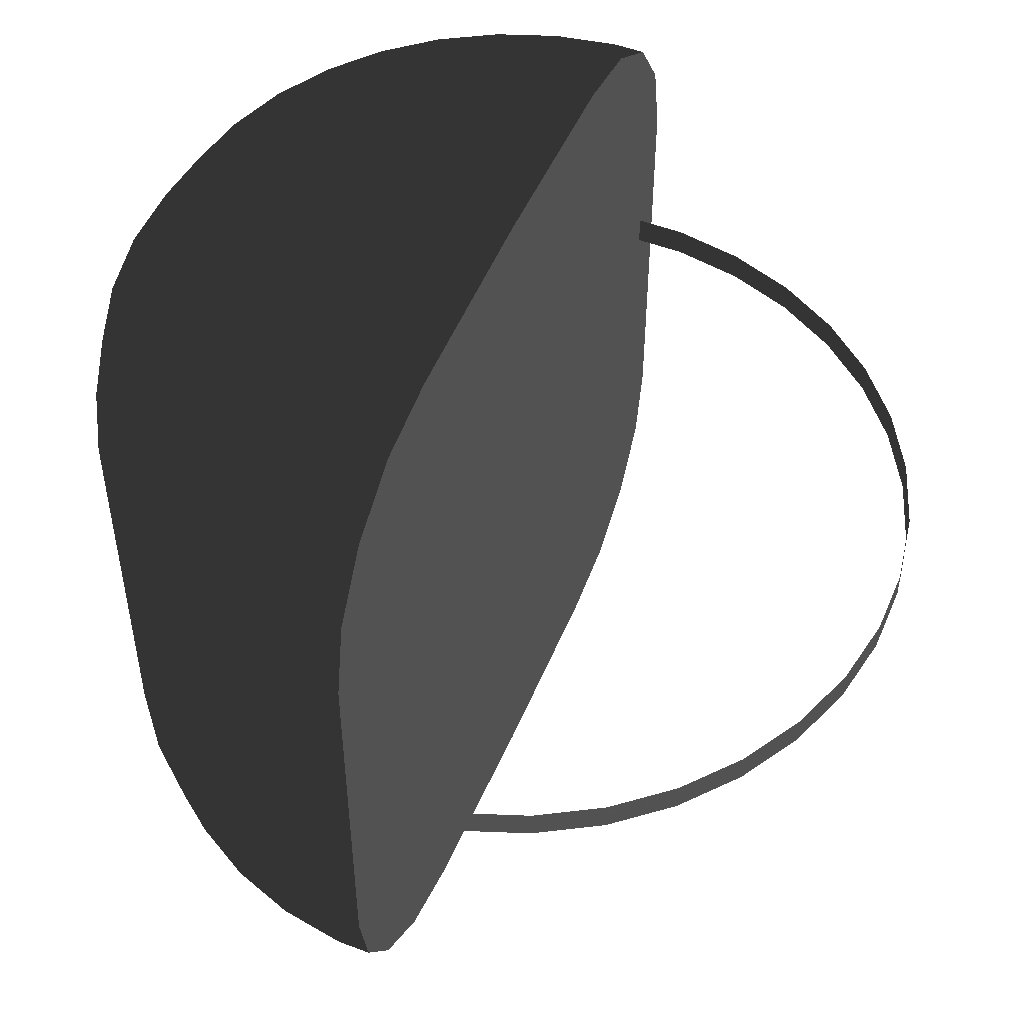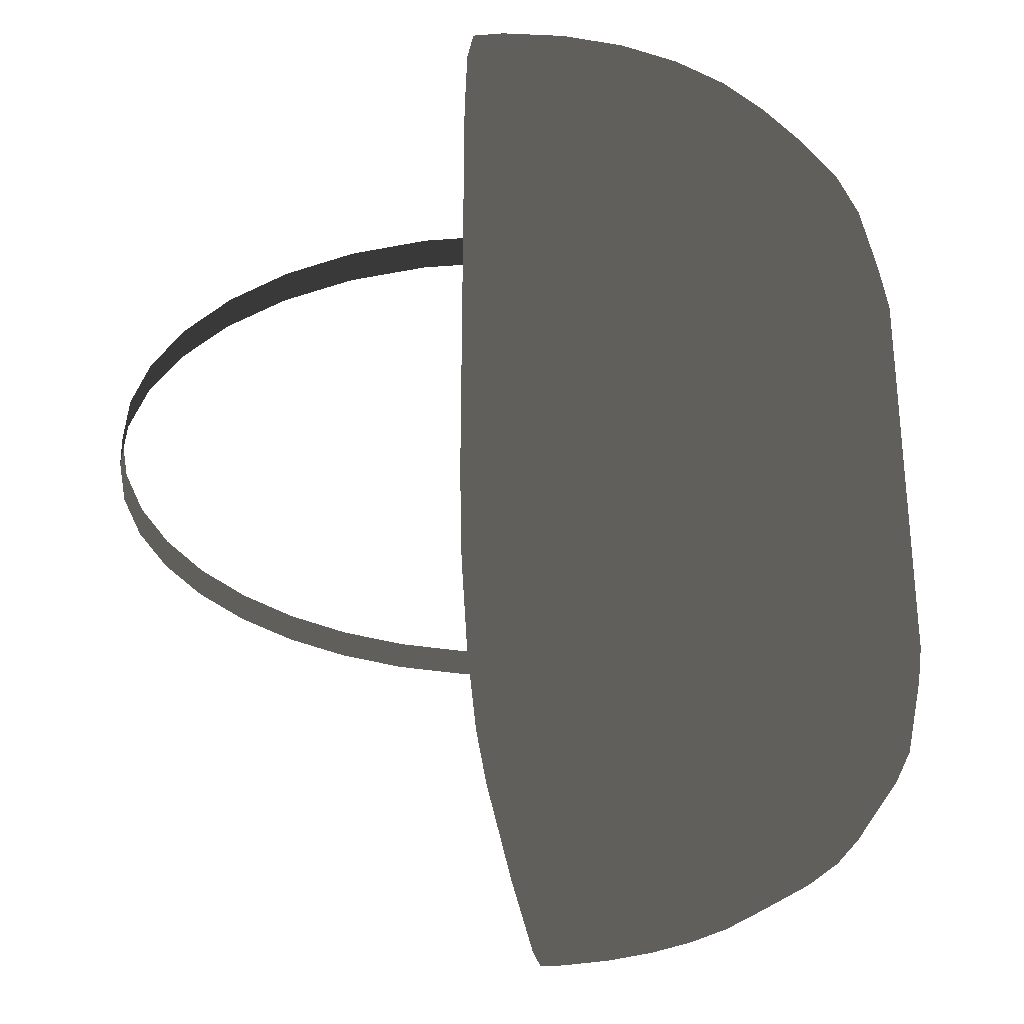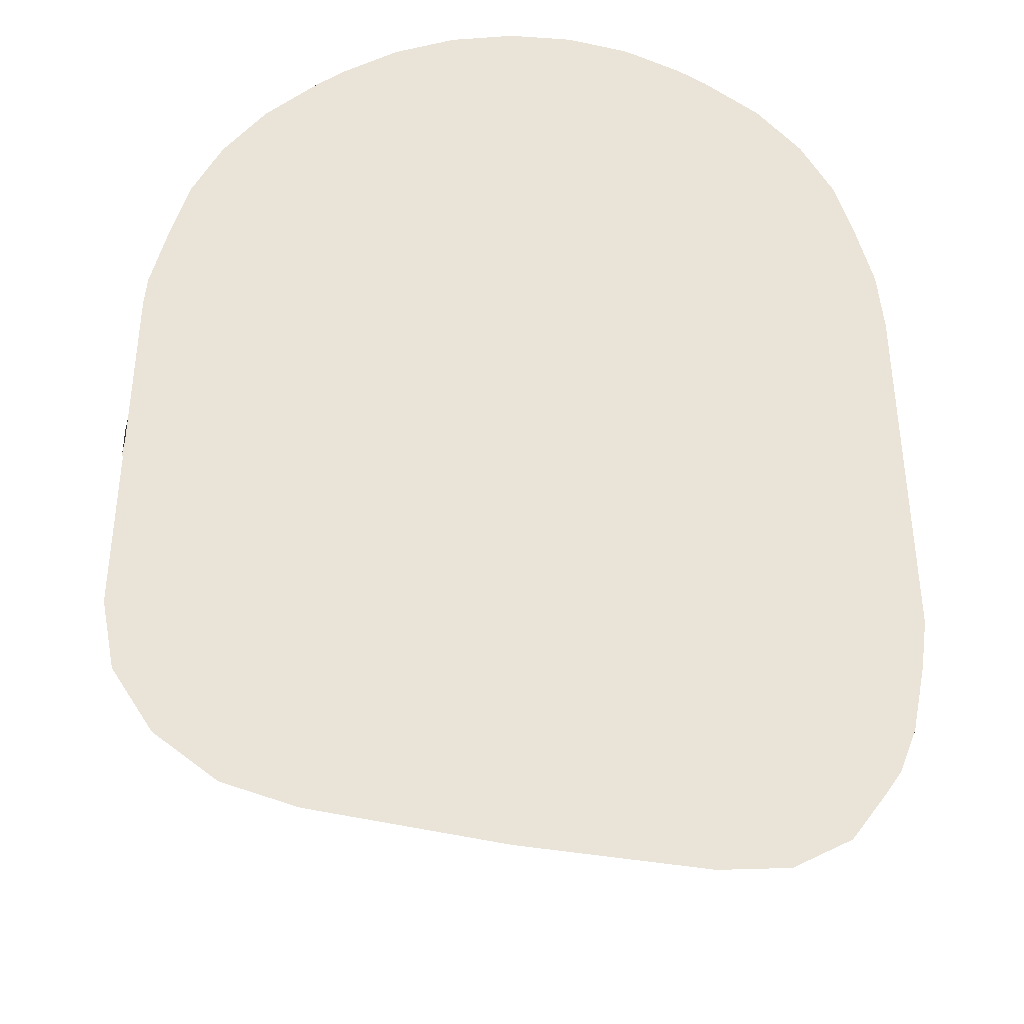
<metadata>
{"format":"obj","ext":"obj","renderer":"f3d","projection":"perspective","resolution":1024,"background":"white","views":[{"elev":50.8,"azim":-67.5,"up":"+Y"},{"elev":-31.2,"azim":96.3,"up":"+Y"},{"elev":-41.0,"azim":165.1,"up":"+Y"}]}
</metadata>
<code>
g Fusionbrace1
v -0.5497 4.849 0.2539
v -0.5857 4.803 0.1549
v -0.5497 4.803 0.2539
v -0.5857 4.849 0.1549
v -0.497 4.849 0.3452
v -0.604 4.803 0.05109
v -0.497 4.803 0.3452
v -0.4292 4.803 0.4259
v -0.4292 4.849 0.4259
v -0.604 4.849 0.05109
v -0.604 4.849 -0.02101
v -0.604 4.803 -0.02101
v 0.5792 4.353 -0.001597
v 0.5137 4.255 -0.04669
v 0.5792 4.353 -0.05242
v 0.5137 4.255 -0.001597
v 0.4981 4.255 -0.1355
v 0.5615 4.353 -0.1525
v 0.4158 4.189 -0.03812
v 0.4158 4.189 -0.001597
v 0.3002 4.166 -0.02802
v 0.3002 4.166 -0.001602
v 0.4031 4.189 -0.1101
v -0.001748 4.157 -0.001602
v 0.3781 4.189 -0.1787
v 0.291 4.166 -0.08005
v 0.273 4.166 -0.1297
v 0.4672 4.255 -0.2203
v 0.2466 4.166 -0.1755
v 0.3416 4.189 -0.242
v 0.5268 4.353 -0.248
v 0.5838 4.469 -0.1585
v 0.4221 4.255 -0.2984
v 0.2946 4.189 -0.2979
v 0.4258 4.803 0.4259
v 0.4935 4.849 0.3452
v 0.4258 4.849 0.4259
v 0.4935 4.803 0.3452
v 0.345 4.803 0.4936
v 0.5462 4.803 0.2539
v 0.345 4.849 0.4936
v 0.5462 4.849 0.2539
v 0.2538 4.803 0.5463
v 0.2538 4.849 0.5463
v 0.1547 4.803 0.5824
v 0.5822 4.849 0.1549
v 0.1547 4.849 0.5824
v 0.5822 4.803 0.1549
v 0.05095 4.803 0.6007
v 0.6005 4.803 0.05109
v 0.05095 4.849 0.6007
v 0.6005 4.849 0.05109
v 0.6005 4.849 -0.02101
v 0.6005 4.803 -0.02101
v -0.05443 4.849 0.6007
v -0.05443 4.803 0.6007
v -0.1582 4.849 0.5824
v -0.1582 4.803 0.5824
v -0.2572 4.849 0.5463
v -0.2572 4.803 0.5463
v -0.3485 4.849 0.4936
v -0.3485 4.803 0.4936
v -0.4292 4.849 0.4259
v -0.4292 4.803 0.4259
v -0.25 4.166 -0.1755
v -0.2161 4.166 -0.2159
v -0.1878 4.166 -0.2409
v -0.25 5.379 -0.1755
v -0.1878 5.379 -0.2409
v -0.2161 5.379 -0.2159
v -0.4983 4.772 -0.3493
v -0.4983 5.075 -0.3493
v -0.4304 5.075 -0.4303
v -0.4304 4.772 -0.4303
v -0.4141 5.191 -0.4139
v -0.5512 4.772 -0.2578
v -0.3495 5.075 -0.4982
v -0.4794 5.191 -0.3361
v -0.4304 4.469 -0.4303
v -0.5512 5.075 -0.2578
v -0.4983 4.469 -0.3493
v -0.5873 4.772 -0.1585
v -0.5512 4.469 -0.2578
v -0.4141 4.353 -0.4139
v -0.3495 4.469 -0.4982
v -0.3495 4.772 -0.4982
v -0.4794 4.353 -0.3361
v -0.5303 4.353 -0.248
v -0.3362 4.353 -0.4793
v -0.3676 4.255 -0.3675
v -0.2579 4.469 -0.551
v 0.1754 5.356 -0.3814
v 0.1322 5.29 -0.5014
v 0.1067 5.356 -0.4064
v 0.04335 5.29 -0.5171
v 0.04908 5.191 -0.5825
v 0.03478 5.356 -0.4191
v 0.1492 5.191 -0.5649
v 0.05109 5.075 -0.6055
v 0.2169 5.29 -0.4706
v 0.1552 5.075 -0.5872
v 0.05109 4.772 -0.6055
v 0.2447 5.191 -0.5301
v 0.295 5.29 -0.4255
v 0.2545 5.075 -0.551
v 0.1552 4.772 -0.5872
v 0.1552 4.469 -0.5872
v 0.05109 4.469 -0.6055
v 0.3327 5.191 -0.4793
v 0.1492 4.353 -0.5649
v 0.04908 4.353 -0.5825
v 0.3641 5.29 -0.3675
v 0.2447 4.353 -0.5301
v 0.346 5.075 -0.4982
v 0.2386 5.356 -0.3449
v 0.1455 5.379 -0.2666
v 0.0941 5.379 -0.2892
v 0.1843 5.379 -0.2409
v 0.03173 5.379 -0.3029
v -0.001748 5.388 -0.001602
v 0.2946 5.356 -0.2979
v 0.2126 5.379 -0.2159
v 0.2466 5.379 -0.1755
v -0.03827 5.356 -0.4191
v -0.04684 5.29 -0.5171
v -0.03521 5.379 -0.3029
v -0.1102 5.356 -0.4064
v -0.0976 5.379 -0.2892
v -0.1789 5.356 -0.3814
v -0.1489 5.379 -0.2666
v -0.2421 5.356 -0.3449
v -0.1878 5.379 -0.2409
v -0.2981 5.356 -0.2979
v -0.2161 5.379 -0.2159
v -0.241 5.379 -0.1877
v -0.3451 5.356 -0.242
v -0.2667 5.379 -0.1488
v -0.3816 5.356 -0.1787
v -0.2893 5.379 -0.09745
v -0.4066 5.356 -0.1101
v -0.303 5.379 -0.03507
v -0.4193 5.356 -0.03812
v -0.4193 5.356 -0.001597
v -0.303 5.379 -0.001597
v 0.273 5.379 -0.1297
v 0.3781 5.356 -0.1787
v 0.291 5.379 -0.08005
v 0.3002 5.379 -0.02802
v 0.3002 5.379 -0.001602
v 0.4158 5.356 -0.001597
v 0.4031 5.356 -0.1101
v 0.4158 5.356 -0.03812
v 0.5137 5.29 -0.001597
v 0.4981 5.29 -0.1355
v 0.5137 5.29 -0.04669
v 0.5792 5.191 -0.001597
v 0.5792 5.191 -0.05242
v 0.6022 5.075 -0.001597
v 0.4672 5.29 -0.2203
v 0.5615 5.191 -0.1525
v 0.3416 5.356 -0.242
v 0.4221 5.29 -0.2984
v 0.5268 5.191 -0.248
v 0.6022 5.075 -0.05443
v 0.5838 5.075 -0.1585
v 0.4759 5.191 -0.3361
v 0.5477 5.075 -0.2578
v 0.6022 4.772 -0.05443
v 0.6022 4.772 -0.001597
v 0.6022 4.469 -0.001597
v 0.5838 4.772 -0.1585
v 0.6022 4.469 -0.05443
v 0.5477 4.772 -0.2578
v 0.2126 4.166 -0.2159
v 0.3641 4.255 -0.3675
v 0.1843 4.166 -0.2409
v 0.2386 4.189 -0.3449
v 0.1455 4.166 -0.2666
v 0.1754 4.189 -0.3814
v 0.0941 4.166 -0.2892
v 0.295 4.255 -0.4255
v 0.1067 4.189 -0.4064
v 0.4759 4.353 -0.3361
v 0.3327 4.353 -0.4793
v 0.5477 4.469 -0.2578
v 0.4106 4.353 -0.4139
v 0.4948 4.469 -0.3493
v 0.4948 4.772 -0.3493
v 0.4948 5.075 -0.3493
v 0.4269 4.772 -0.4303
v 0.4269 4.469 -0.4303
v 0.346 4.469 -0.4982
v 0.346 4.772 -0.4982
v 0.4269 5.075 -0.4303
v 0.4106 5.191 -0.4139
v 0.2545 4.772 -0.551
v 0.2545 4.469 -0.551
v 0.2169 4.255 -0.4706
v 0.1322 4.255 -0.5014
v 0.04335 4.255 -0.5171
v -0.05257 4.353 -0.5825
v -0.04684 4.255 -0.5171
v 0.03478 4.189 -0.4191
v -0.03827 4.189 -0.4191
v -0.1102 4.189 -0.4064
v -0.1357 4.255 -0.5014
v -0.2204 4.255 -0.4706
v -0.1789 4.189 -0.3814
v 0.03173 4.166 -0.3029
v -0.03521 4.166 -0.3029
v -0.0976 4.166 -0.2892
v -0.1489 4.166 -0.2666
v -0.2421 4.189 -0.3449
v -0.1878 4.166 -0.2409
v -0.2981 4.189 -0.2979
v -0.2161 4.166 -0.2159
v -0.241 4.166 -0.1877
v -0.3451 4.189 -0.242
v -0.2667 4.166 -0.1488
v -0.3816 4.189 -0.1787
v -0.2893 4.166 -0.09745
v -0.4066 4.189 -0.1101
v -0.303 4.166 -0.03507
v -0.303 4.166 -0.001597
v -0.4193 4.189 -0.03812
v -0.4193 4.189 -0.001597
v -0.4256 4.255 -0.2984
v -0.5873 4.469 -0.1585
v -0.4707 4.255 -0.2203
v -0.565 4.353 -0.1525
v -0.3451 4.189 -0.242
v -0.2981 4.189 -0.2979
v -0.3816 4.189 -0.1787
v -0.2421 4.189 -0.3449
v -0.5016 4.255 -0.1355
v -0.4066 4.189 -0.1101
v -0.2985 4.255 -0.4255
v -0.1789 4.189 -0.3814
v -0.2204 4.255 -0.4706
v -0.2482 4.353 -0.5301
v -0.1527 4.353 -0.5649
v -0.1357 4.255 -0.5014
v -0.1586 4.469 -0.5872
v -0.2579 4.772 -0.551
v -0.05257 4.353 -0.5825
v -0.04684 4.255 -0.5171
v -0.05458 4.469 -0.6055
v 0.05109 4.469 -0.6055
v 0.04908 4.353 -0.5825
v -0.1586 4.772 -0.5872
v -0.05458 4.772 -0.6055
v 0.05109 4.772 -0.6055
v 0.05109 5.075 -0.6055
v -0.05458 5.075 -0.6055
v -0.1586 5.075 -0.5872
v -0.05257 5.191 -0.5825
v 0.04908 5.191 -0.5825
v 0.04335 5.29 -0.5171
v -0.04684 5.29 -0.5171
v -0.2579 5.075 -0.551
v -0.1527 5.191 -0.5649
v -0.2482 5.191 -0.5301
v -0.3362 5.191 -0.4793
v -0.1357 5.29 -0.5014
v -0.1102 5.356 -0.4064
v -0.03827 5.356 -0.4191
v -0.2204 5.29 -0.4706
v -0.1789 5.356 -0.3814
v -0.2985 5.29 -0.4255
v -0.2421 5.356 -0.3449
v -0.3676 5.29 -0.3675
v -0.2981 5.356 -0.2979
v -0.3451 5.356 -0.242
v -0.4256 5.29 -0.2984
v -0.5303 5.191 -0.248
v -0.4707 5.29 -0.2203
v -0.3816 5.356 -0.1787
v -0.5016 5.29 -0.1355
v -0.4066 5.356 -0.1101
v -0.565 5.191 -0.1525
v -0.5873 5.075 -0.1585
v -0.5172 5.29 -0.04669
v -0.4193 5.356 -0.03812
v -0.5172 5.29 -0.001596
v -0.4193 5.356 -0.001597
v -0.5827 5.191 -0.001596
v -0.5827 5.191 -0.05242
v -0.6057 5.075 -0.001597
v -0.6057 5.075 -0.05443
v -0.6057 4.772 -0.001597
v -0.6057 4.772 -0.05443
v -0.6057 4.469 -0.05443
v -0.6057 4.469 -0.001597
v -0.5827 4.353 -0.05242
v -0.5827 4.353 -0.001597
v -0.5172 4.255 -0.04669
v -0.5172 4.255 -0.001597
v -0.4193 4.189 -0.03812
v -0.4193 4.189 -0.001597
v 0.4258 4.803 0.4259
v 0.4935 4.849 0.3452
v 0.4935 4.803 0.3452
v 0.5462 4.803 0.2539
v 0.4258 4.849 0.4259
v 0.5462 4.849 0.2539
v 0.345 4.803 0.4936
v 0.5822 4.849 0.1549
v 0.345 4.849 0.4936
v 0.5822 4.803 0.1549
v 0.2538 4.803 0.5463
v 0.2538 4.849 0.5463
v 0.1547 4.803 0.5824
v 0.6005 4.803 0.05109
v 0.1547 4.849 0.5824
v 0.6005 4.849 0.05109
v 0.6008 4.849 -0.02101
v 0.6008 4.803 -0.02101
v 0.05095 4.803 0.6007
v 0.05095 4.849 0.6007
v -0.05443 4.849 0.6007
v -0.05443 4.803 0.6007
v -0.1582 4.849 0.5824
v -0.1582 4.803 0.5824
v -0.2572 4.849 0.5463
v -0.2572 4.803 0.5463
v -0.3485 4.849 0.4936
v -0.3485 4.803 0.4936
v -0.4292 4.849 0.4259
v -0.4292 4.803 0.4259
v -0.5497 4.849 0.2539
v -0.5857 4.803 0.1549
v -0.5857 4.849 0.1549
v -0.5497 4.803 0.2539
v -0.604 4.803 0.05109
v -0.497 4.849 0.3452
v -0.604 4.849 0.05109
v -0.497 4.803 0.3452
v -0.6043 4.849 -0.02101
v -0.6043 4.803 -0.02101
v -0.4292 4.803 0.4259
v -0.4292 4.849 0.4259
f 1 2 3
f 2 1 4
f 3 5 1
f 4 6 2
f 5 3 7
f 8 5 7
f 5 8 9
f 6 4 10
f 11 6 10
f 6 11 12
f 13 14 15
f 14 13 16
f 17 15 14
f 15 17 18
f 16 19 14
f 19 17 14
f 19 16 20
f 20 21 19
f 21 20 22
f 17 19 23
f 21 23 19
f 22 24 21
f 25 17 23
f 23 21 26
f 26 25 23
f 24 26 21
f 25 26 27
f 24 27 26
f 17 25 28
f 28 18 17
f 29 25 27
f 24 29 27
f 30 28 25
f 25 29 30
f 18 28 31
f 31 32 18
f 28 30 33
f 33 31 28
f 30 29 34
f 34 33 30
f 35 36 37
f 36 35 38
f 37 39 35
f 38 40 36
f 39 37 41
f 36 40 42
f 41 43 39
f 43 41 44
f 44 45 43
f 40 46 42
f 45 44 47
f 46 40 48
f 47 49 45
f 48 50 46
f 49 47 51
f 46 50 52
f 50 53 52
f 53 50 54
f 55 49 51
f 49 55 56
f 57 56 55
f 56 57 58
f 59 58 57
f 58 59 60
f 61 60 59
f 60 61 62
f 63 62 61
f 62 63 64
f 65 66 67
f 68 69 70
f 71 72 73
f 71 73 74
f 72 75 73
f 76 72 71
f 75 77 73
f 74 73 77
f 72 78 75
f 74 79 71
f 80 78 72
f 72 76 80
f 71 81 76
f 81 71 79
f 82 80 76
f 83 76 81
f 76 83 82
f 79 84 81
f 79 74 85
f 85 84 79
f 85 74 86
f 77 86 74
f 83 81 87
f 87 81 84
f 88 83 87
f 84 85 89
f 84 90 87
f 89 90 84
f 91 89 85
f 85 86 91
f 92 93 94
f 95 94 93
f 96 95 93
f 94 95 97
f 98 96 93
f 99 96 98
f 98 93 100
f 93 92 100
f 101 99 98
f 102 99 101
f 103 98 100
f 101 98 103
f 103 100 104
f 92 104 100
f 105 101 103
f 101 106 102
f 106 101 105
f 107 102 106
f 108 102 107
f 104 109 103
f 105 103 109
f 110 108 107
f 110 111 108
f 109 104 112
f 113 110 107
f 114 105 109
f 104 92 115
f 115 112 104
f 116 115 92
f 92 117 116
f 117 92 94
f 115 116 118
f 94 119 117
f 119 94 97
f 120 116 117
f 120 117 119
f 120 118 116
f 118 121 115
f 112 115 121
f 120 122 118
f 121 118 122
f 121 122 123
f 120 123 122
f 124 119 97
f 95 124 97
f 124 95 125
f 119 124 126
f 120 119 126
f 127 126 124
f 126 127 128
f 120 126 128
f 129 128 127
f 128 129 130
f 120 128 130
f 130 129 131
f 130 131 132
f 120 130 132
f 132 131 133
f 133 134 132
f 120 132 134
f 133 135 134
f 120 134 135
f 135 133 136
f 136 137 135
f 120 135 137
f 137 136 138
f 138 139 137
f 120 137 139
f 139 138 140
f 140 141 139
f 120 139 141
f 141 140 142
f 143 141 142
f 141 143 144
f 141 144 120
f 120 145 123
f 146 123 145
f 120 147 145
f 146 145 147
f 120 148 147
f 149 148 120
f 150 148 149
f 148 151 147
f 147 151 146
f 148 150 152
f 148 152 151
f 153 152 150
f 154 151 152
f 154 146 151
f 152 153 155
f 152 155 154
f 156 155 153
f 155 156 157
f 157 154 155
f 158 157 156
f 146 154 159
f 154 157 160
f 160 159 154
f 159 161 146
f 123 146 161
f 161 121 123
f 162 121 161
f 161 159 162
f 121 162 112
f 159 160 163
f 163 162 159
f 164 160 157
f 157 158 164
f 165 163 160
f 160 164 165
f 162 163 166
f 166 112 162
f 163 165 167
f 167 166 163
f 158 168 164
f 158 169 168
f 170 168 169
f 164 168 171
f 164 171 165
f 168 170 172
f 172 171 168
f 170 15 172
f 15 170 13
f 165 171 173
f 165 173 167
f 171 172 32
f 32 173 171
f 18 172 15
f 172 18 32
f 34 29 174
f 24 174 29
f 33 34 175
f 176 34 174
f 24 176 174
f 34 176 177
f 177 175 34
f 178 177 176
f 24 178 176
f 177 178 179
f 24 180 178
f 180 179 178
f 179 181 177
f 175 177 181
f 179 180 182
f 175 183 33
f 31 33 183
f 181 184 175
f 183 185 31
f 32 31 185
f 173 32 185
f 183 175 186
f 184 186 175
f 185 183 187
f 186 187 183
f 185 188 173
f 188 185 187
f 167 173 188
f 167 188 189
f 166 167 189
f 187 190 188
f 189 188 190
f 187 186 191
f 190 187 191
f 192 191 186
f 184 192 186
f 191 193 190
f 192 193 191
f 189 190 194
f 194 190 193
f 189 195 166
f 195 189 194
f 112 166 195
f 112 195 109
f 114 109 195
f 195 194 114
f 193 114 194
f 114 193 196
f 192 196 193
f 196 105 114
f 105 196 106
f 197 196 192
f 197 106 196
f 184 197 192
f 107 106 197
f 113 107 197
f 184 113 197
f 113 184 181
f 198 113 181
f 110 113 198
f 181 179 198
f 198 199 110
f 199 198 179
f 111 110 199
f 182 199 179
f 199 200 111
f 200 199 182
f 200 201 111
f 200 202 201
f 203 200 182
f 200 204 202
f 204 200 203
f 205 202 204
f 202 205 206
f 205 207 206
f 207 205 208
f 182 209 203
f 209 204 203
f 209 182 180
f 210 205 204
f 209 210 204
f 24 209 180
f 24 210 209
f 205 210 211
f 211 208 205
f 24 211 210
f 208 211 212
f 24 212 211
f 212 213 208
f 213 212 214
f 24 214 212
f 214 215 213
f 215 214 216
f 24 216 214
f 217 215 216
f 24 217 216
f 215 217 218
f 219 218 217
f 24 219 217
f 218 219 220
f 221 220 219
f 24 221 219
f 220 221 222
f 24 223 221
f 223 222 221
f 223 24 224
f 222 223 225
f 224 226 223
f 225 223 226
f 87 227 88
f 227 87 90
f 228 83 88
f 228 82 83
f 229 88 227
f 230 228 88
f 230 88 229
f 231 229 227
f 90 231 227
f 231 90 232
f 229 231 233
f 90 234 232
f 229 233 235
f 235 230 229
f 235 233 236
f 234 90 237
f 237 238 234
f 90 89 237
f 238 237 239
f 240 237 89
f 237 240 239
f 89 91 240
f 241 239 240
f 239 241 242
f 243 240 91
f 240 243 241
f 91 244 243
f 91 86 244
f 245 242 241
f 242 245 246
f 247 241 243
f 241 247 245
f 248 245 247
f 245 248 249
f 243 250 247
f 243 244 250
f 247 251 248
f 247 250 251
f 248 251 252
f 253 252 251
f 254 251 250
f 251 254 253
f 255 250 244
f 250 255 254
f 256 253 254
f 253 256 257
f 257 256 258
f 256 259 258
f 244 260 255
f 260 244 86
f 86 77 260
f 261 254 255
f 254 261 256
f 262 255 260
f 255 262 261
f 263 260 77
f 260 263 262
f 77 75 263
f 264 256 261
f 256 264 259
f 265 259 264
f 259 265 266
f 261 267 264
f 267 265 264
f 267 261 262
f 265 267 268
f 262 269 267
f 268 267 269
f 269 262 263
f 268 269 270
f 263 271 269
f 270 269 271
f 271 263 75
f 271 272 270
f 75 78 271
f 271 273 272
f 78 274 271
f 273 271 274
f 275 274 78
f 274 276 273
f 275 276 274
f 276 277 273
f 275 78 80
f 276 278 277
f 278 279 277
f 280 276 275
f 278 276 280
f 281 275 80
f 280 275 281
f 82 281 80
f 282 279 278
f 282 283 279
f 284 283 282
f 283 284 285
f 286 284 282
f 282 278 287
f 286 282 287
f 287 278 280
f 288 286 287
f 287 280 289
f 288 287 289
f 289 280 281
f 290 288 289
f 281 291 289
f 290 289 291
f 291 281 82
f 82 228 291
f 291 292 290
f 292 291 228
f 293 290 292
f 292 228 230
f 292 294 293
f 294 292 230
f 295 293 294
f 294 230 235
f 294 296 295
f 296 294 235
f 235 236 296
f 297 295 296
f 296 236 298
f 296 298 297
f 299 297 298
f 300 301 302
f 301 303 302
f 301 300 304
f 303 301 305
f 306 304 300
f 307 303 305
f 304 306 308
f 303 307 309
f 310 308 306
f 308 310 311
f 312 311 310
f 307 313 309
f 311 312 314
f 313 307 315
f 316 313 315
f 313 316 317
f 318 314 312
f 314 318 319
f 318 320 319
f 318 321 320
f 321 322 320
f 321 323 322
f 323 324 322
f 323 325 324
f 325 326 324
f 325 327 326
f 327 328 326
f 327 329 328
f 330 331 332
f 331 330 333
f 334 332 331
f 335 333 330
f 332 334 336
f 333 335 337
f 336 334 338
f 334 339 338
f 340 337 335
f 335 341 340

</code>
